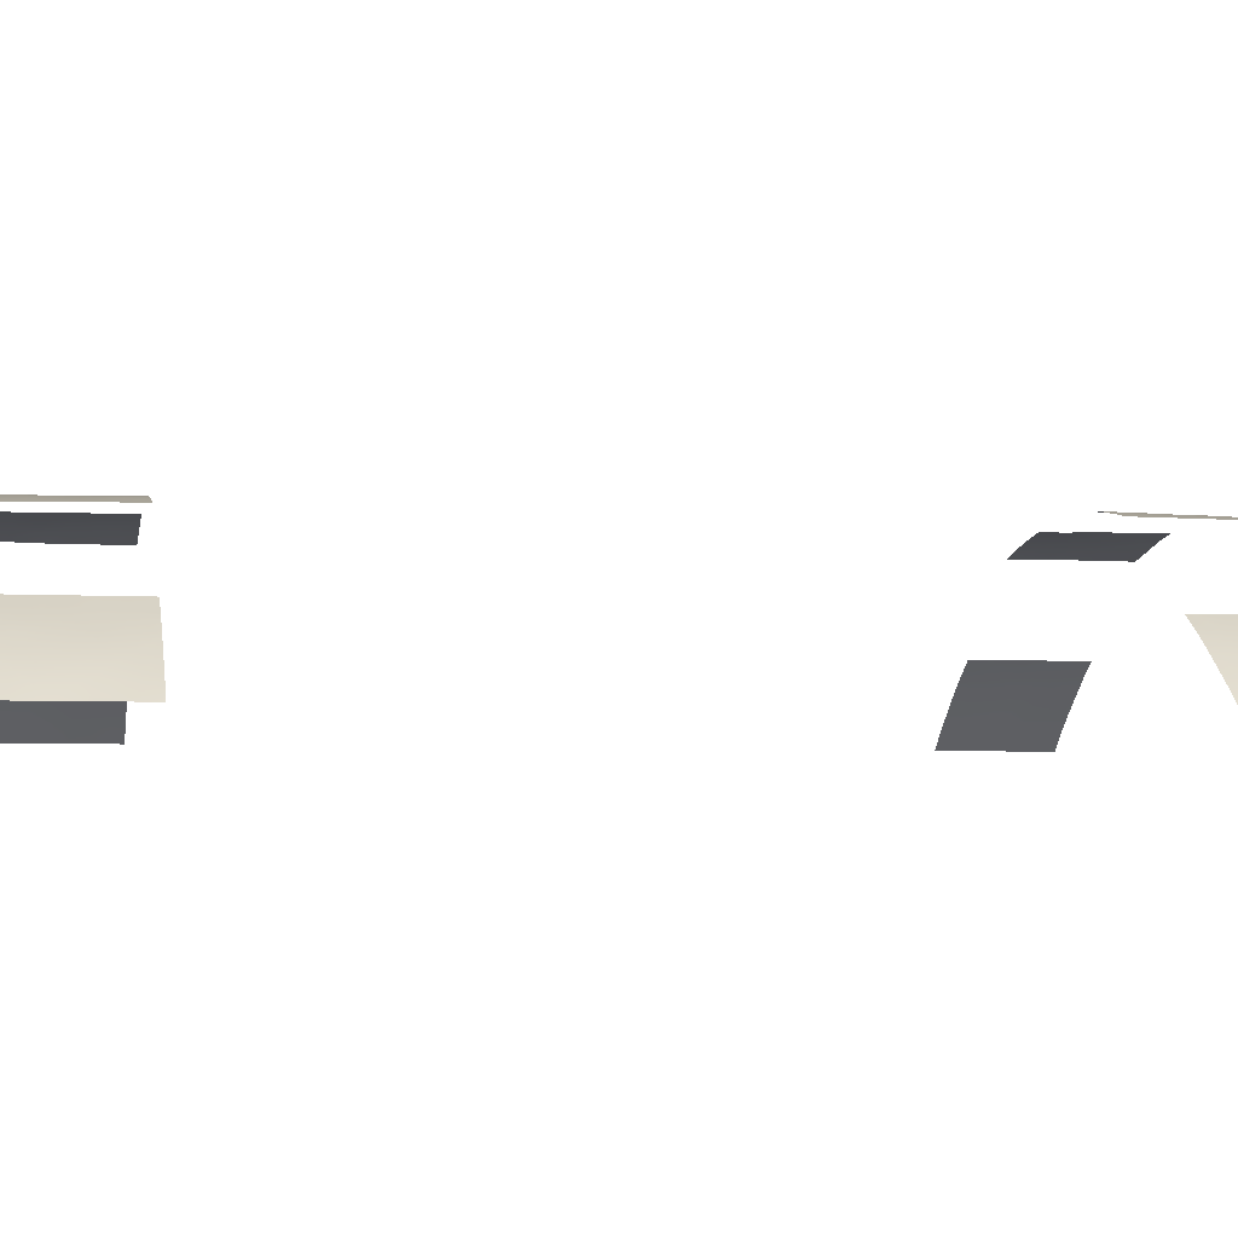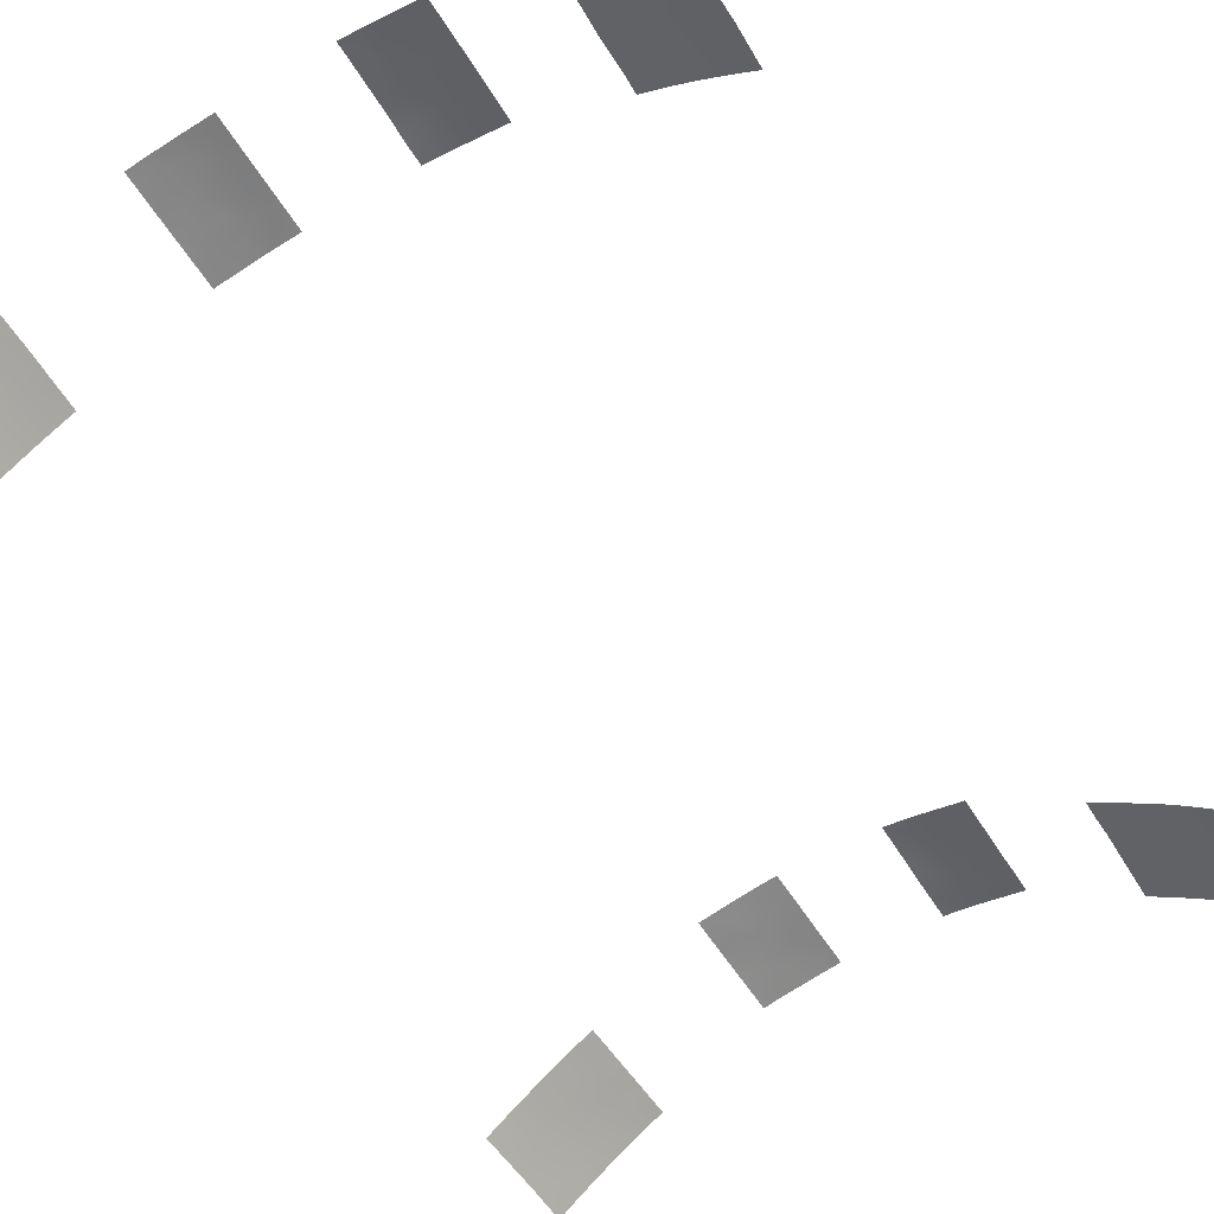
<metadata>
{"format":"obj","ext":"obj","renderer":"f3d","projection":"perspective","resolution":1024,"background":"white","views":[{"elev":-4.7,"azim":78.4,"up":"+Y"},{"elev":-56.6,"azim":-148.7,"up":"+Y"}]}
</metadata>
<code>
v 32.81 33.49 41.24
v 33.24 33.16 39.49
v 5.797 48.76 -41.56
v 5.77 48.71 -44.22
v 8.767 48.4 -43.31
v 7.036 48.6 -42.59
v -8.463 48.05 -50
v -7.488 48.22 -49.14
v 5.406 48.08 47.22
v 7.359 47.85 46.44
v -33.53 31.66 48.37
v -32.07 32.97 48.34
v -5.651 48.51 -48.07
v 32.74 33.54 43.07
v -13.67 46.93 -50
v -13.95 46.87 -49.96
v -13.95 46.87 -41.66
v -27.78 36.97 -40.68
v 30.4 35.79 -41.46
v 28.83 36.92 -41.72
v 5.812 48.78 -38
v 8.38 48.51 -38
v 5.818 48.79 -38.41
v 10.37 48.1 -46.59
v 7.22 48.55 -44.47
v 8.662 48.36 -47.23
v 26.12 38.72 -44.45
v -8.409 47.61 38
v -10.95 47.06 38
v -9.103 47.46 39.24
v -33.37 32.58 -50
v -34.32 31.7 -48.58
v 32.55 33.67 46.47
v 14.23 47.36 -48.1
v 28.47 37.17 -44.99
v 28.15 36.76 44.15
v -13.95 46.87 -50
v 36.13 30.72 43.65
v -7.803 48.11 -43.46
v -7.625 48.17 -47.58
v -12.79 47.12 -38
v -13.94 46.86 -39.16
v -5.634 48.48 -46.07
v 34.95 31.82 39.2
v -30.79 34.15 40.6
v -31.22 33.86 38.95
v -5.624 48.46 -43.05
v -5.566 48.36 -40.45
v -10.48 47.6 -39.92
v -9.278 47.87 -48.8
v -7.454 48.11 -38
v 9.002 47.5 49.2
v 34.9 31.72 48.47
v 11.58 47.96 -38
v 13.22 47.68 -38
v 14.21 47.33 -50
v 12.2 47.75 -50
v -9.44 47.83 -41.75
v -33.39 32.04 39.58
v 12.69 46.86 45.8
v -25.18 38.72 -46.2
v -8.802 47.51 41.34
v 32.69 34 -43.41
v -11.35 46.96 50
v -32.18 32.89 44.55
v 36.16 30.72 42.85
v 9.186 47.51 47.54
v -11.22 47.44 -50
v -11.04 47.48 -50
v 7.406 47.97 38
v 25.14 38.72 40.65
v 26.62 37.78 41.54
v 33.69 33.18 -38
v 33.71 33.18 -40.05
v -26.51 37.84 -47.81
v -5.364 48.01 44.9
v -6.224 47.9 44.48
v -6.765 47.82 50
v -10.6 47.12 44.36
v -10.57 47.13 42.41
v 29.02 36.19 46.12
v -8.163 48.1 -50
v 5.801 48.77 -40.84
v -5.644 48.49 -50
v -33.27 32 43.19
v -34.15 31.21 43.8
v -29.28 35.22 50
v -13.94 46.86 -38
v -5.572 48.37 -38
v -5.56 48.35 -39.97
v -12.14 46.79 43.35
v -28.21 36.02 50
v -26.67 37.13 50
v 28.65 36.51 38.97
v -9.415 47.38 45.74
v -9.285 47.39 50
v 24.93 38.72 49.52
v 25.43 38.41 50
v 24.96 38.72 48.06
v -28.29 36.57 -38
v -27.73 36.99 -39.09
v -28.94 36.09 -39.43
v 30.24 35.4 38
v -11.15 47.04 46.46
v -33.87 32.09 -38
v -31.93 33.74 -38
v 30.05 36.03 -45.91
v -35.41 30.72 -47.85
v -35.4 30.72 -46.81
v -34.06 31.93 -46.65
v -35.42 30.72 -44.43
v -34.39 31.64 -44.71
v -34.69 30.72 43.83
v 10.25 48.16 -42.47
v 9.788 48.18 -48.48
v -31.79 33.31 42.34
v 35.25 31.87 -41.09
v 35.41 31.73 -43.16
v 33.94 32.98 -42.21
v 7.129 47.86 48.39
v -31.04 33.8 50
v -30.46 34.29 48.31
v -9.344 47.84 -45.09
v -10.13 47.72 -43.61
v -31.47 34.17 -50
v 11.4 47.06 50
v 12.48 46.86 48.34
v -13.72 46.47 47.72
v -25.11 38.72 -41.96
v -13.68 46.42 45.33
v 26.3 37.97 44.57
v 5.693 48.01 50
v 6.53 47.91 50
v -32.34 32.98 38
v 32.17 34.4 -41.36
v 33.56 33.25 -49.05
v 33.26 33.53 -47.11
v -26.37 37.92 -43.64
v 31.58 34.86 -46.68
v -28.96 36.06 -50
v 31.24 34.68 42.26
v 27.27 37.93 -47.95
v 36.08 30.72 45.58
v 34.96 31.7 46.66
v 35.02 32.08 -39.34
v -33.22 32.63 -43.67
v -32.64 33.14 -45.47
v -32.78 32.31 50
v -27.94 36.31 38
v -27.84 36.4 39.25
v 28.66 36.99 -47.14
v 35.61 31.56 -45.3
v -27.86 36.91 -44.82
v 8.922 47.5 50
v 32.36 34.24 -39.41
v 33.19 33.59 -38
v -5.358 48 47.42
v -7.69 47.66 48.49
v 5.798 48.76 -41.43
v 6.584 48.68 -41.23
v -30 34.72 42.31
v 36.57 30.72 -41.73
v 27.16 38.11 -41.05
v -29.24 35.89 -41.23
v -25.09 38.72 -43.78
v -24.43 38.72 46.48
v -25.82 37.73 48.29
v 30.48 35.74 -38
v 31.04 35.3 -39.76
v -34.73 30.72 42.89
v 30.16 35.43 44.35
v 32.23 34.34 -48.27
v 13.84 46.68 41.86
v -31.09 34.43 -44.44
v 26.89 38.21 -44.85
v 5.457 48.17 40.42
v 5.481 48.21 38
v 31.22 35.16 -38
v 26.11 38.72 -47.02
v 5.715 48.62 -47.41
v 7.058 48.48 -50
v -32.35 33.42 -50
v 27.68 37.64 -50
v 30.4 35.73 -48.27
v 28.6 37.01 -48.72
v -11.17 47.46 -38
v 36.42 30.72 -47.4
v -27.33 36.72 44.13
v -28.22 36.01 46.08
v -29.37 35.77 -45.43
v -27.87 36.91 -42.61
v -27.47 36.56 48.06
v -29.59 35.59 -50
v -31.82 33.82 -43.65
v -30.01 35.29 -38
v -29.17 35.94 -43.4
v -34.83 30.72 40.35
v -34.91 30.72 38
v -34.07 31.49 38
v -13.96 46.9 -44.06
v -11.27 47.47 -45.26
v -35.46 30.72 -41.98
v 27.37 37.89 -46.44
v 9.021 48.44 -38
v -26.43 37.86 -39.62
v 36.55 30.72 -44.18
v 36.31 30.72 38
v 35.84 31.13 38
v 36.3 30.72 38.64
v -27.29 36.81 40.72
v -26.39 37.45 42.32
v 25.01 38.72 46.05
v -30.2 35.15 -48.39
v -25.6 38.01 44.24
v -33.46 31.79 45.07
v 5.427 48.12 42.74
v 5.435 48.13 44.72
v 8.594 47.7 41.37
v 10.47 47.34 42.49
v -24.46 38.72 44.39
v 11.15 47.21 44.67
v -26.15 37.62 39.18
v -24.46 38.72 38.5
v -24.44 38.72 39.95
v -34.61 30.72 50
v -34.59 30.72 47.73
v -5.362 48 49.34
v 9.268 47.54 43.66
v -13.95 46.89 -45.78
v -24.39 38.72 49.1
v -24.71 38.49 50
v -5.387 48.05 42.55
v -8.903 47.47 43.55
v 11.62 47.11 41.38
v -30.67 34.77 -42.31
v -7.186 47.81 39.78
v 5.392 48.06 49.85
v 12.33 47.02 38
v -13.7 46.45 50
v 26.12 38.01 48.21
v 14.26 47.41 -39.65
v 36.08 30.72 47.89
v 11.04 48.03 -41.05
v 12.81 47.71 -41.44
v 8.718 48.44 -41.02
v 31.63 34.8 -50
v 29.7 35.69 47.95
v 31.77 34.14 50
v -9.459 47.79 -38
v 27.87 36.96 42.45
v -13.69 46.43 44
v 27.79 37.64 -43.06
v 28.71 36.49 38
v 14.25 47.4 -44.9
v 14.23 47.37 -47.05
v 26.14 38.72 -43.5
v 26.22 38.72 -40.98
v -26.47 37.4 38
v -24.66 38.59 38
v -24.46 38.72 38
v -24.36 38.72 49.86
v -29.91 34.9 38
v -12.73 46.64 38
v -13.68 46.41 40.33
v -24.5 38.72 42.02
v -24.35 38.72 50
v 9.244 48.21 -50
v -27.23 37.31 -38
v -32.36 33.38 -39.69
v 33.99 32.61 38
v -25.2 38.72 -48.67
v 9.827 47.53 38
v 8.79 48.46 -39.04
v 33.92 32.6 42.55
v -26.95 37.59 -50
v -34.5 31.55 -42.24
v 5.761 48.7 -44.94
v 14.25 47.4 -42.27
v 25.06 38.72 43.99
v 25.09 38.72 42.89
v -25.14 38.72 -39.91
v -25.07 38.72 -38
v -25.21 38.72 -50
v 35.69 31.51 -38
v 27.54 37.86 -38
v 26.25 38.72 -38
v 26.25 38.72 -38.66
v 28.9 36.94 -38
v 26.12 38.72 -48.55
v 26.1 38.72 -50
v 33.61 33.2 -50
v -33.97 32.01 -39.81
v 13.82 46.66 44.41
v 35.29 31.45 42.45
v 31.39 34.46 48.17
v 29.99 35.42 50
v 11.64 47.84 -50
v -5.405 48.08 38
v 33.62 32.72 50
v -13.69 46.43 42.93
v 36.52 30.72 -45.04
v 29.81 36.16 -50
v 29.62 36.36 -43.54
v -35.4 30.72 -49.56
v -34.93 31.14 -50
v -35.4 30.72 -50
v -35.37 30.72 -38
v -35.41 30.72 -40.2
v -10.69 47.11 40.37
v 13.83 46.68 39.73
v -13.69 46.43 38
v 13.78 46.59 47.4
v 13.76 46.55 50
v 12.31 46.89 50
v 29.16 36.01 50
v 27.42 37.33 38
v 24.92 38.72 50
v 27.05 37.4 50
v 36.22 30.72 40.53
v 25.2 38.72 38
v -31.98 33.29 38
v 35.04 31.61 50
v 36.06 30.72 50
v 14.26 47.41 -43.11
v 32.19 33.96 38
v 13.79 46.61 46.46
v 27.1 37.44 46.13
v 14.28 47.45 -38
v 5.693 48.58 -50
v -5.409 48.09 40.45
v 36.6 30.72 -39.59
v 36.56 30.72 -38
v 5.391 48.06 50
v 13.85 46.7 38
v -34.64 30.72 45.2
v 36.41 30.72 -48.94
v 35.42 31.62 -50
v 36.39 30.72 -50
v -5.359 48 50
v 34.88 31.8 44.17
v 8.796 48.34 -45.37
v -9.82 47.75 -47.19
v -6.83 48.2 -39.44
v -5.628 48.47 -44.47
v -12.59 46.72 47.2
v -9.999 47.27 48.03
v 26.81 37.69 39.56
v 28.29 36.7 40.81
v -13.95 46.88 -47.76
v 11.52 47.88 -48.32
v 10.58 48.11 -44.42
v 10.95 47.17 48.68
v 12.42 47.75 -46.31
v -33.52 31.87 41.56
v -7.906 48.1 -45.92
v 32.87 33.85 -45.27
v 12.62 47.74 -44.2
v 7.171 48.51 -46.4
v -29.6 35.11 39.15
v -29.79 34.82 46.33
v 11.14 47.15 46.92
v -11.59 47.37 -48.67
v -32.74 33.06 -41.74
v -7.319 48.18 -41.44
v 34.22 32.72 -44.15
v 27.97 36.85 47.93
v -31.55 34.05 -41.43
v 7.866 47.75 44.86
v 12.26 47.02 43.26
v 30.77 34.95 46.34
v -12.31 46.75 45.13
v -32.93 32.91 -47.89
v 29.5 36.47 -39.75
v 31.27 35.11 -42.85
v -7.631 47.66 45.09
v -8.089 47.59 47
v -29.19 35.91 -47.72
v -31.4 33.55 46.47
v -7.5 47.76 38
v 7.345 48.61 -39.7
v 33.15 33.14 48.3
v 29.43 35.92 42.43
v 7.217 47.95 39.6
v 34.37 32.23 40.83
v 34.29 32.69 -45.74
v 12.53 46.93 40.14
v -30.84 34.62 -46.23
v 10.28 48.19 -39.41
v -8.531 47.96 -39.74
v 13.12 47.59 -48.31
v -12.01 47.3 -46.61
v -29.1 35.45 40.69
v 6.931 47.94 41.34
v 7.309 47.86 43.09
v 31.8 34.24 44.57
v -26.5 37.28 46.2
v 12.3 47.84 -39.69
v 28.02 37.53 -39.8
v -7.115 47.8 43.12
v 6.934 48.52 -48.59
v -32.21 33.02 40.21
v -30.63 34.15 44.35
v -28.03 36.78 -48.48
v -30.6 34.81 -39.89
v -25.55 38.01 40.39
v 28.83 36.25 49.16
v -12.11 46.78 39.68
v -12.23 46.75 41.53
v -28.94 35.5 48.09
v 8.995 47.68 39.53
v 31.55 34.44 39.85
v -26.36 37.94 -41.52
v -27.87 36.88 -46.81
v 10.82 47.31 39.68
v -12.12 47.3 -42.91
v 29.99 35.58 40.28
v -6.68 48.3 -44.49
v -11.85 47.34 -41.65
v -28.29 36.03 42.46
v -29.13 35.35 44.17
v -26.39 37.91 -45.65
v 33.45 32.98 44.48
v 9.377 47.51 45.74
v 26.59 37.77 43.19
v 10.09 47.43 40.88
v 35.09 31.97 -47.19
v -6.788 47.87 41.64
v 31.19 35.18 -44.51
v -31.84 33.85 -47.59
v -12.31 46.77 48.49
v 11.81 47.87 -42.55
v -12.23 47.24 -39.94
v -32.99 32.19 46.46
v -6.597 47.82 46.6
f 3 4 6
f 9 217 10
f 12 11 433
f 13 40 8
f 17 200 415
f 303 19 20
f 22 21 23
f 24 341 26
f 27 179 175
f 29 28 30
f 34 255 390
f 81 327 36
f 37 15 16
f 270 44 2
f 44 384 2
f 47 48 364
f 364 343 389
f 389 51 249
f 43 344 417
f 54 397 55
f 34 390 56
f 124 58 418
f 14 422 395
f 422 33 395
f 9 10 120
f 68 69 362
f 78 96 158
f 362 15 68
f 8 7 82
f 83 380 23
f 8 82 84
f 85 116 65
f 65 215 85
f 42 41 88
f 89 51 343
f 89 343 90
f 91 300 408
f 92 192 93
f 346 104 95
f 101 100 102
f 106 105 269
f 109 108 110
f 108 32 110
f 111 109 112
f 109 110 112
f 24 115 350
f 52 133 120
f 45 116 401
f 125 193 213
f 128 130 345
f 416 348 94
f 132 237 133
f 46 134 321
f 19 374 135
f 233 80 62
f 385 365 356
f 143 242 144
f 331 145 117
f 148 12 121
f 151 107 35
f 99 212 240
f 153 421 138
f 52 154 133
f 354 116 85
f 155 73 156
f 18 101 102
f 102 164 18
f 170 354 85
f 30 379 236
f 141 395 171
f 190 377 413
f 59 354 197
f 409 87 122
f 7 8 50
f 145 73 74
f 176 177 383
f 177 70 383
f 79 91 80
f 178 169 155
f 203 179 142
f 267 400 181
f 183 302 185
f 302 184 185
f 186 41 432
f 193 140 213
f 100 195 102
f 197 198 199
f 201 415 200
f 54 204 388
f 168 373 169
f 146 194 363
f 361 352 67
f 123 417 39
f 147 194 146
f 101 18 205
f 8 84 13
f 206 162 118
f 208 207 209
f 197 199 59
f 173 293 369
f 293 60 369
f 210 211 419
f 419 392 210
f 378 433 65
f 161 45 392
f 178 168 169
f 220 166 214
f 222 258 259
f 225 226 11
f 366 327 81
f 201 123 124
f 124 415 201
f 148 225 11
f 228 219 221
f 221 423 228
f 134 59 199
f 12 148 11
f 200 229 391
f 200 391 201
f 232 76 77
f 77 399 232
f 216 176 393
f 76 157 434
f 157 158 434
f 382 141 171
f 2 1 411
f 9 120 237
f 238 310 386
f 234 173 369
f 392 419 161
f 81 36 171
f 241 55 397
f 431 324 244
f 246 291 136
f 246 136 172
f 69 7 50
f 50 362 69
f 362 50 342
f 249 186 49
f 130 251 371
f 371 91 79
f 62 80 309
f 103 94 253
f 255 254 353
f 255 353 390
f 50 8 40
f 355 123 342
f 397 243 244
f 113 170 86
f 163 256 252
f 151 35 203
f 222 150 258
f 93 167 231
f 230 231 167
f 149 258 150
f 223 259 260
f 210 405 211
f 150 210 392
f 230 261 231
f 223 222 259
f 264 263 407
f 263 29 407
f 222 223 405
f 224 265 405
f 265 211 405
f 265 220 214
f 265 214 211
f 231 261 266
f 367 363 194
f 269 363 367
f 282 268 205
f 1 384 274
f 375 434 376
f 359 262 149
f 150 392 359
f 403 140 275
f 24 26 115
f 277 180 358
f 244 243 431
f 278 241 244
f 279 280 424
f 75 403 275
f 205 281 282
f 271 275 283
f 275 271 75
f 413 421 153
f 268 100 101
f 155 169 135
f 66 38 294
f 73 145 284
f 285 286 287
f 387 429 213
f 285 398 288
f 179 289 142
f 290 183 289
f 183 185 142
f 5 6 25
f 142 289 183
f 276 112 146
f 38 143 340
f 248 296 295
f 65 402 378
f 57 390 350
f 115 297 350
f 297 115 267
f 271 61 75
f 61 165 421
f 330 236 298
f 412 18 191
f 241 397 244
f 80 233 79
f 206 118 152
f 416 382 348
f 235 164 404
f 300 264 408
f 143 144 340
f 144 33 422
f 252 175 35
f 175 179 203
f 203 35 175
f 139 107 184
f 86 85 215
f 359 149 150
f 75 61 421
f 304 306 305
f 274 14 1
f 31 32 305
f 305 32 304
f 108 304 32
f 174 190 196
f 105 307 292
f 307 308 292
f 87 121 122
f 141 1 14
f 14 395 141
f 196 164 235
f 174 196 235
f 274 384 294
f 263 264 311
f 382 36 250
f 78 158 157
f 83 160 380
f 228 218 219
f 77 375 399
f 2 384 1
f 71 347 72
f 280 71 72
f 219 369 221
f 312 313 127
f 98 317 97
f 318 366 406
f 406 315 318
f 94 316 253
f 208 209 44
f 209 319 44
f 320 316 347
f 240 98 99
f 321 262 46
f 374 303 428
f 229 349 391
f 172 139 184
f 252 256 175
f 170 197 354
f 211 214 188
f 159 3 160
f 319 66 294
f 162 117 118
f 139 356 428
f 189 396 192
f 189 409 360
f 409 192 92
f 208 44 270
f 53 242 323
f 323 322 53
f 42 17 432
f 299 53 322
f 44 319 384
f 153 138 191
f 324 278 244
f 402 116 161
f 156 178 155
f 73 155 74
f 141 411 1
f 302 246 184
f 326 312 60
f 423 361 67
f 369 60 221
f 195 404 102
f 92 87 409
f 234 414 386
f 297 57 350
f 138 129 412
f 202 111 276
f 111 112 276
f 293 326 60
f 202 276 308
f 160 83 159
f 241 328 55
f 292 308 276
f 330 232 427
f 325 270 2
f 236 330 427
f 18 412 205
f 185 184 151
f 296 247 295
f 247 370 295
f 296 315 406
f 85 86 170
f 353 350 390
f 273 245 388
f 245 114 243
f 251 300 91
f 95 104 79
f 195 106 404
f 126 154 52
f 94 348 347
f 212 279 131
f 29 30 309
f 30 62 309
f 191 138 412
f 67 120 10
f 168 288 373
f 366 318 240
f 284 331 332
f 36 327 131
f 366 240 327
f 352 314 126
f 132 333 237
f 238 334 310
f 11 226 433
f 374 19 303
f 53 381 144
f 189 420 188
f 142 185 151
f 142 151 203
f 310 173 386
f 226 335 215
f 122 378 360
f 400 26 358
f 426 337 336
f 309 408 407
f 337 136 291
f 426 136 337
f 336 187 426
f 204 22 273
f 331 284 145
f 336 337 338
f 5 114 245
f 94 103 416
f 250 72 348
f 215 335 86
f 113 86 335
f 13 43 40
f 404 106 269
f 301 206 152
f 227 339 78
f 401 134 46
f 152 365 385
f 357 324 431
f 324 357 254
f 160 3 6
f 14 274 422
f 341 25 358
f 43 355 40
f 432 41 42
f 51 389 343
f 48 343 364
f 344 47 417
f 415 124 418
f 347 348 72
f 15 362 349
f 349 16 15
f 380 22 23
f 343 48 90
f 91 408 80
f 5 351 114
f 353 357 24
f 352 127 314
f 104 345 371
f 345 130 371
f 46 45 401
f 417 355 43
f 385 356 137
f 403 413 377
f 117 145 74
f 24 357 351
f 351 357 431
f 75 413 403
f 277 358 25
f 341 358 26
f 117 162 331
f 122 360 409
f 31 182 372
f 186 432 49
f 60 127 361
f 127 60 312
f 221 361 423
f 349 362 391
f 54 388 397
f 373 19 169
f 363 276 146
f 58 124 39
f 47 364 39
f 39 124 123
f 63 365 119
f 118 119 365
f 217 216 394
f 247 296 406
f 393 394 216
f 238 386 414
f 414 234 425
f 76 434 77
f 174 235 194
f 394 228 368
f 423 368 228
f 120 133 237
f 369 219 234
f 366 81 247
f 171 370 81
f 346 96 64
f 371 251 91
f 155 135 74
f 342 50 40
f 167 166 230
f 222 405 210
f 101 205 268
f 269 367 404
f 28 379 30
f 95 375 376
f 375 77 434
f 341 5 25
f 341 24 351
f 341 351 5
f 367 235 404
f 276 363 292
f 121 12 122
f 378 122 12
f 236 379 298
f 160 245 380
f 22 380 273
f 381 53 299
f 381 295 33
f 340 294 38
f 144 422 340
f 303 35 107
f 6 245 160
f 380 245 273
f 375 233 399
f 233 375 95
f 176 383 393
f 127 313 314
f 320 347 71
f 63 374 428
f 294 384 319
f 107 139 428
f 356 63 428
f 30 236 62
f 192 167 93
f 301 152 187
f 127 352 361
f 25 4 277
f 374 63 135
f 119 135 63
f 39 364 58
f 294 340 274
f 112 110 147
f 370 33 295
f 353 24 350
f 388 245 243
f 46 359 45
f 104 371 79
f 67 10 423
f 52 352 126
f 352 52 67
f 414 272 238
f 394 218 228
f 110 32 372
f 31 372 32
f 147 110 372
f 361 221 60
f 299 248 381
f 295 381 248
f 381 33 144
f 370 247 81
f 372 182 429
f 386 173 234
f 204 273 388
f 397 388 243
f 360 378 402
f 400 358 180
f 376 158 346
f 376 346 95
f 426 385 137
f 172 137 139
f 408 309 80
f 5 245 6
f 36 382 171
f 292 363 269
f 120 67 52
f 184 107 151
f 236 427 62
f 356 365 63
f 357 353 254
f 6 4 25
f 364 389 58
f 389 49 58
f 49 389 249
f 390 57 56
f 123 201 342
f 393 218 394
f 172 136 137
f 171 395 370
f 175 256 27
f 166 167 396
f 396 188 214
f 188 396 189
f 150 222 210
f 398 285 287
f 250 36 424
f 184 246 172
f 46 262 359
f 211 188 419
f 396 167 192
f 213 429 125
f 161 116 45
f 398 373 288
f 214 166 396
f 392 45 359
f 26 400 267
f 128 345 430
f 119 118 117
f 117 74 119
f 391 362 342
f 395 33 370
f 342 40 355
f 272 410 70
f 382 416 141
f 59 401 354
f 116 402 65
f 401 116 354
f 72 250 424
f 405 223 224
f 118 365 152
f 408 264 407
f 98 97 99
f 409 189 192
f 404 164 102
f 218 410 425
f 64 430 346
f 134 401 59
f 247 406 366
f 272 414 410
f 2 411 325
f 74 135 119
f 411 103 325
f 79 233 95
f 309 407 29
f 188 420 419
f 412 281 205
f 413 75 421
f 190 174 387
f 348 382 250
f 412 129 281
f 138 165 129
f 240 212 327
f 377 190 387
f 115 26 267
f 416 411 141
f 190 413 153
f 420 189 360
f 131 327 212
f 196 190 153
f 316 94 347
f 252 20 163
f 191 196 153
f 373 398 20
f 420 360 402
f 416 103 411
f 410 383 70
f 240 318 98
f 62 427 399
f 217 394 368
f 217 368 10
f 191 18 164
f 418 58 49
f 418 49 432
f 169 19 135
f 387 213 377
f 161 419 420
f 421 165 138
f 196 191 164
f 422 274 340
f 420 402 161
f 425 234 219
f 218 393 383
f 368 423 10
f 137 356 139
f 279 424 131
f 424 36 131
f 218 383 410
f 72 424 280
f 218 425 219
f 425 410 414
f 181 400 329
f 373 20 19
f 136 426 137
f 152 385 426
f 112 147 146
f 398 163 20
f 62 399 233
f 269 105 292
f 257 163 287
f 427 232 399
f 104 430 345
f 47 39 417
f 429 182 125
f 428 303 107
f 430 64 239
f 163 398 287
f 430 104 346
f 140 403 377
f 429 387 147
f 429 147 372
f 257 256 163
f 433 226 215
f 123 355 417
f 235 367 194
f 128 430 239
f 377 213 140
f 144 242 53
f 433 215 65
f 434 158 376
f 431 243 114
f 12 433 378
f 78 157 227
f 252 35 303
f 351 431 114
f 174 194 147
f 158 96 346
f 201 391 342
f 400 180 329
f 418 432 17
f 252 303 20
f 152 426 187
f 174 147 387
f 418 17 415

</code>
